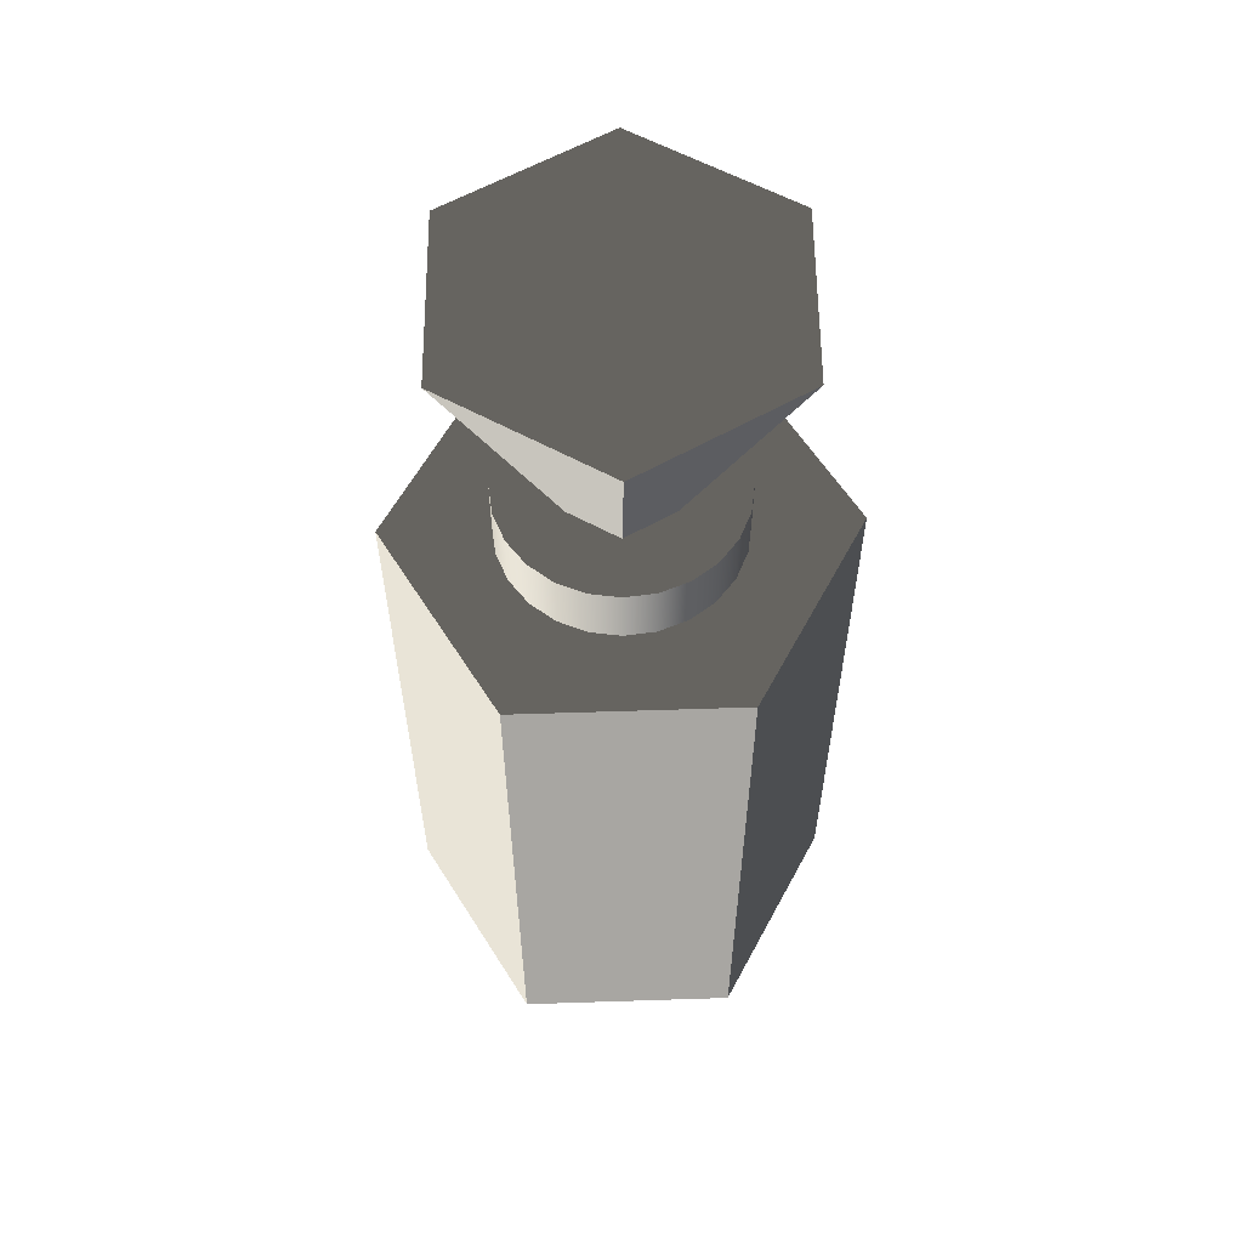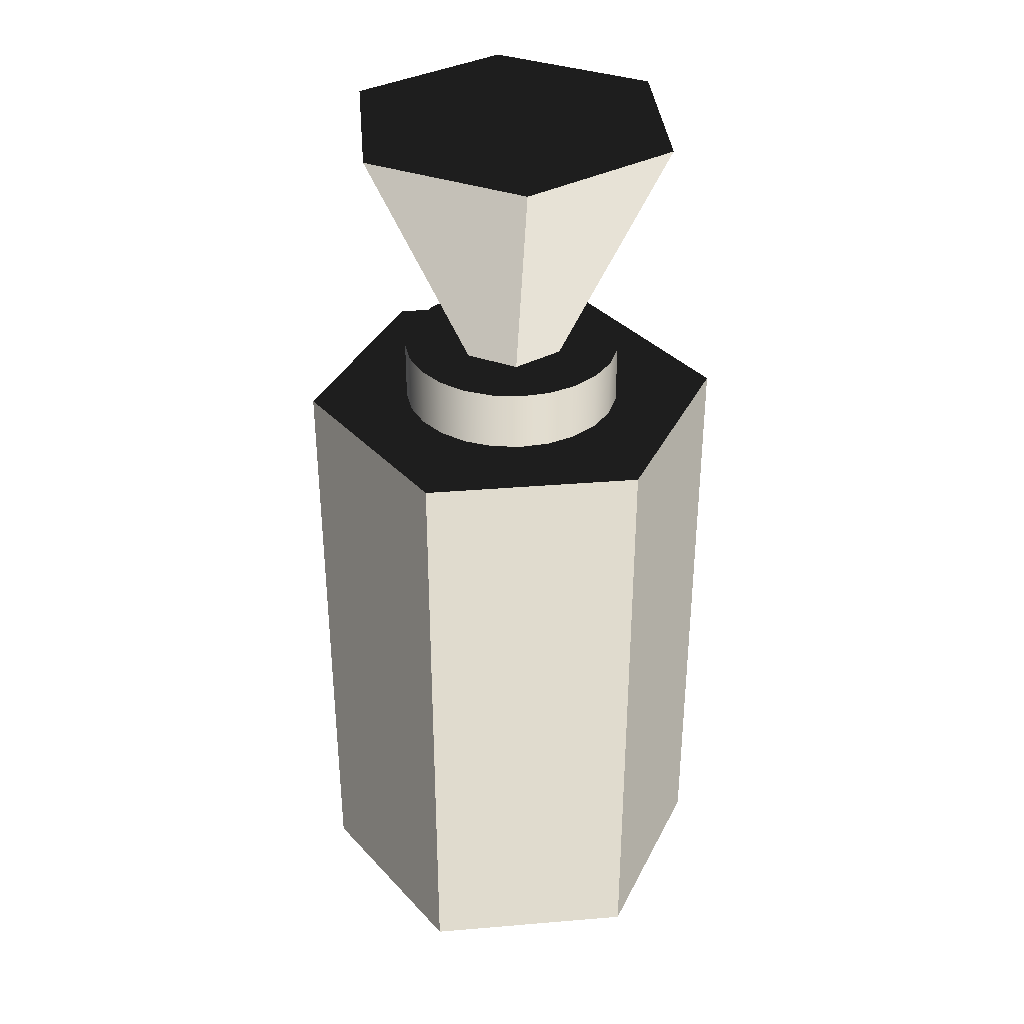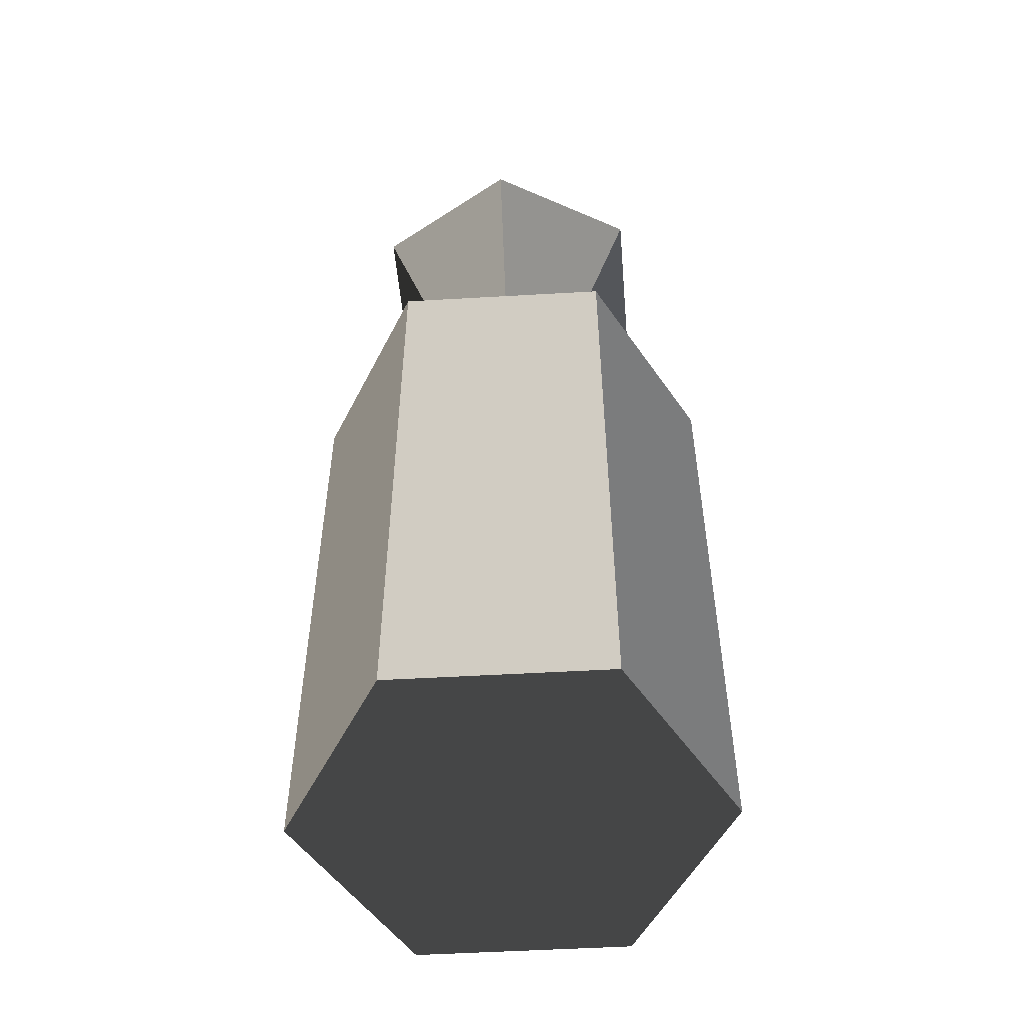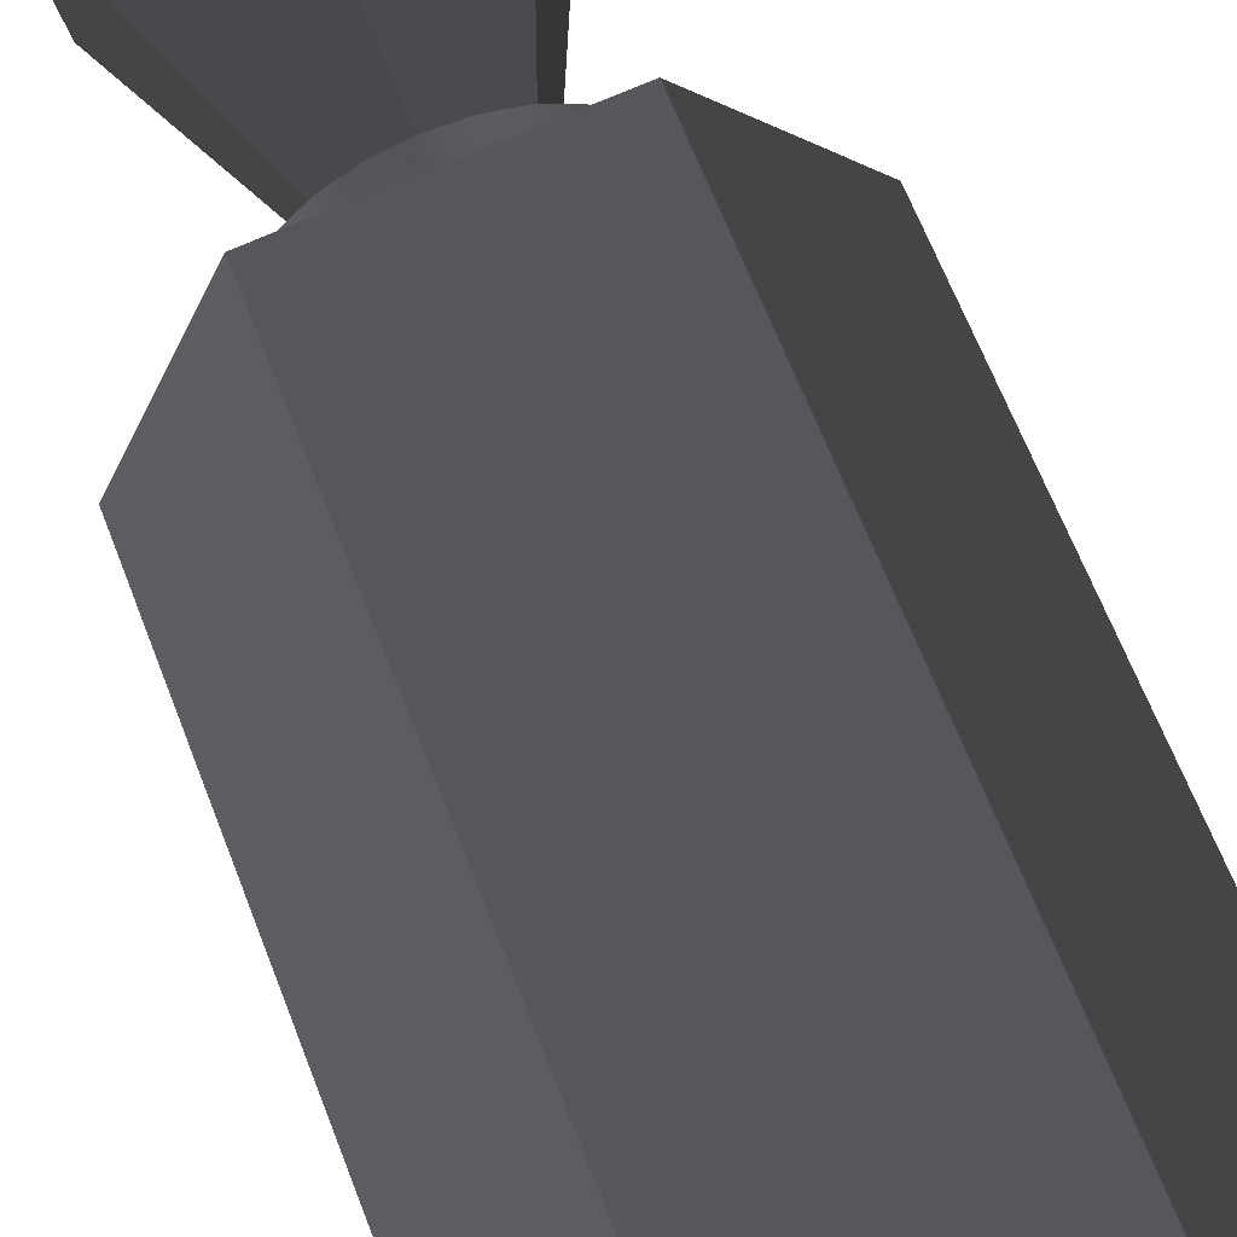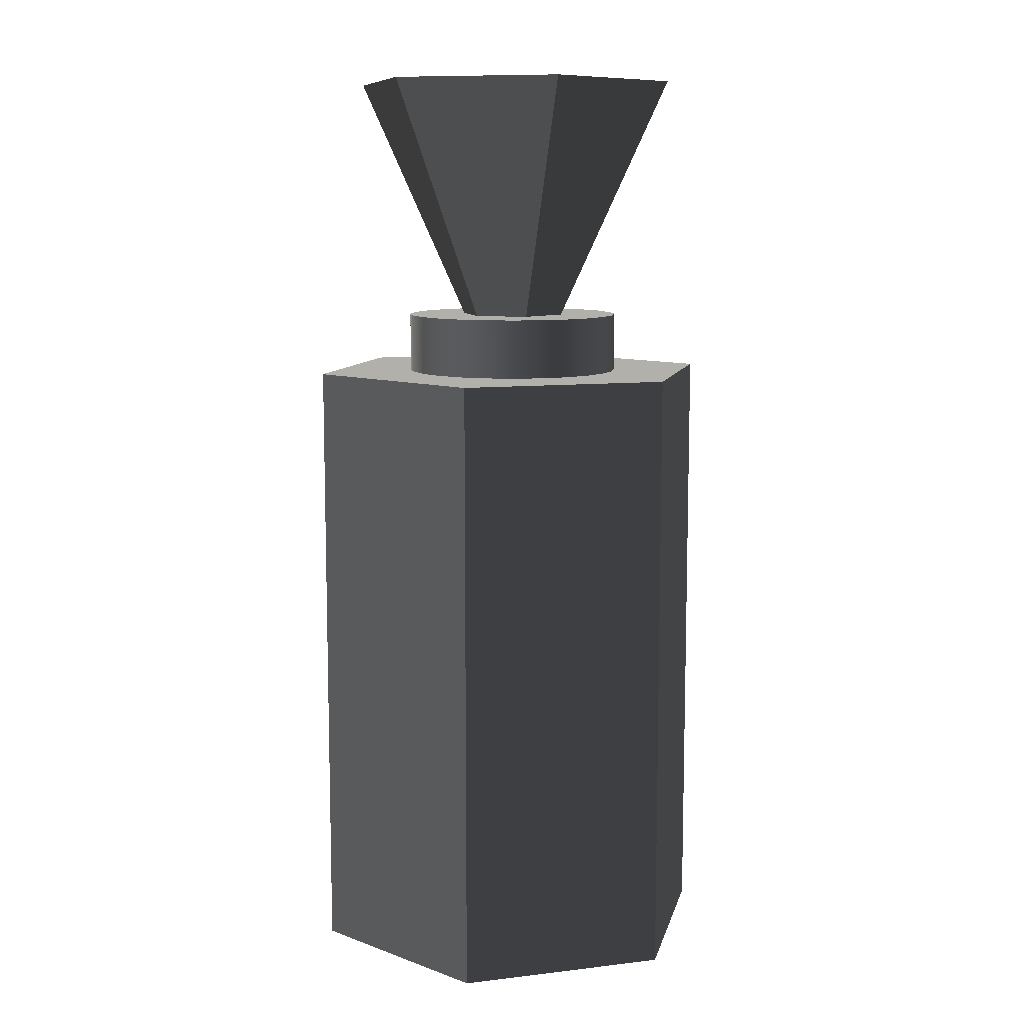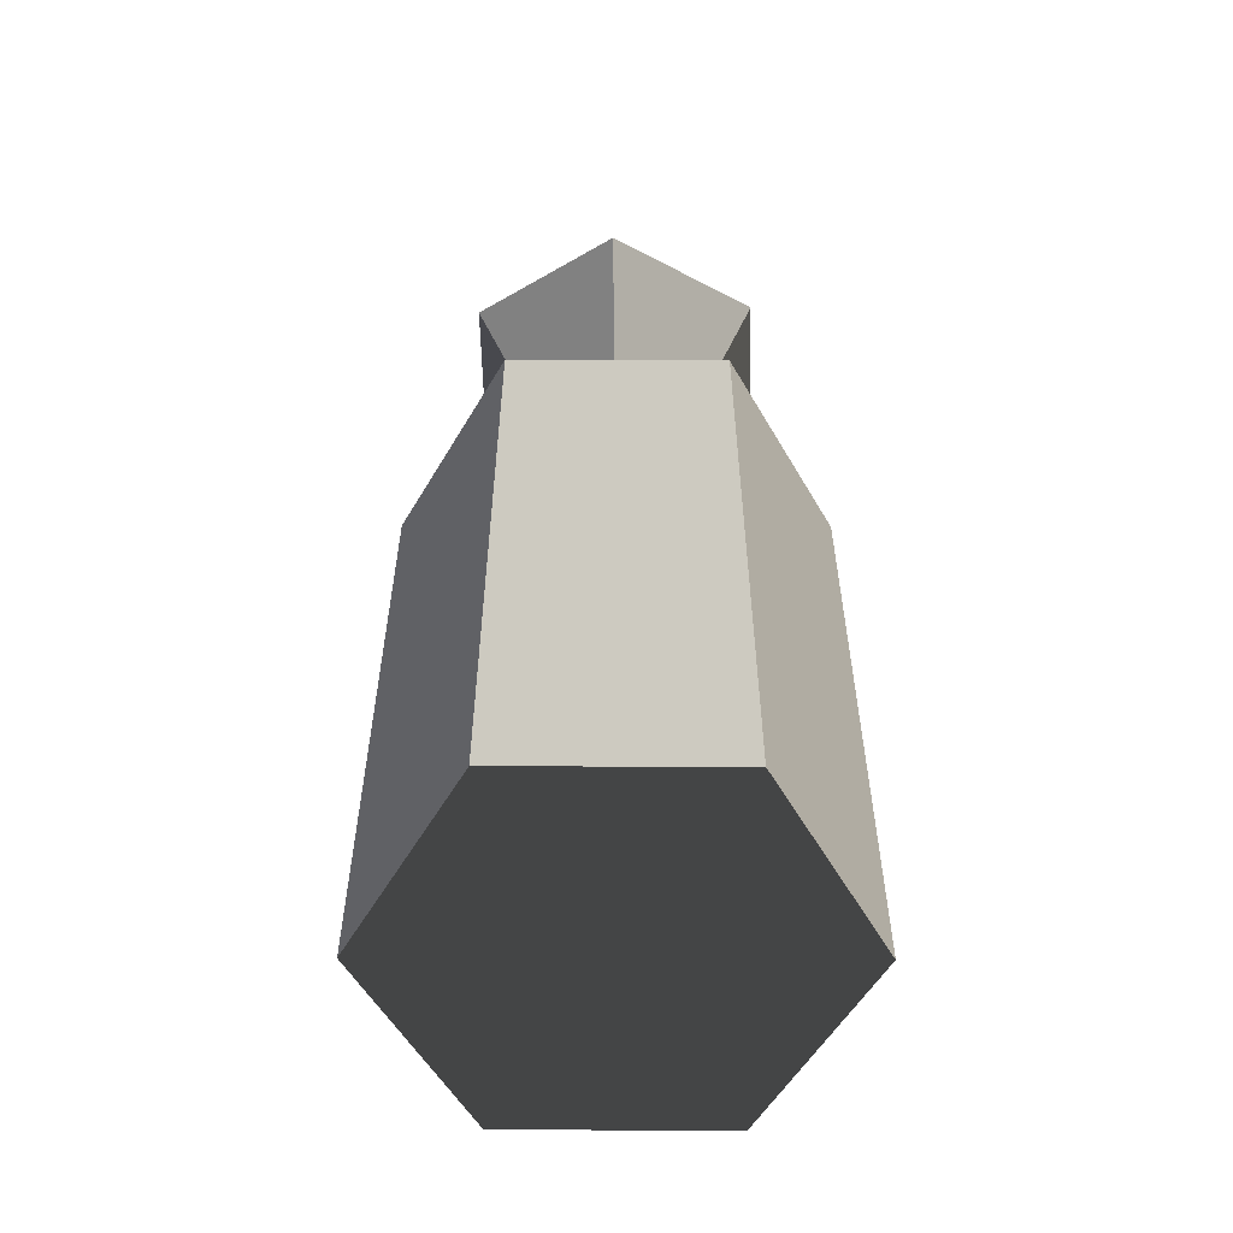
<metadata>
{"format":"obj","ext":"obj","renderer":"f3d","projection":"perspective","resolution":1024,"background":"white","views":[{"elev":58.7,"azim":50.7,"up":"+Z"},{"elev":35.3,"azim":-13.7,"up":"+Z"},{"elev":-52.4,"azim":116.2,"up":"+Z"},{"elev":64.8,"azim":159.0,"up":"+Y"},{"elev":9.6,"azim":155.6,"up":"+Z"},{"elev":-56.3,"azim":-127.6,"up":"+Z"}]}
</metadata>
<code>
v -0.03759 -0.01517 0.07473
v -0.01002 0.007696 0.01557
v -0.03139 0.02488 0.07473
v -0.01202 -0.005254 0.01557
v 0.006397 0.03953 0.07473
v -0.006006 -0.04056 0.07473
v -0.00181 -0.01347 0.01557
v 0.002201 0.01243 0.01557
v -0.01564 0.02112 0.01557
v -0.01002 0.007696 0.001036
v 0.01241 0.004223 0.01557
v -0.002699 0.02614 0.01557
v -0.0095 0.02448 0.01557
v -0.01661 -0.02141 0.01557
v -0.01002 0.007696 -0.00104
v 0.03798 0.01414 0.07473
v 0.03178 -0.02591 0.07473
v 0.01041 -0.008727 0.01557
v 0.009891 -0.02552 0.01557
v 0.01241 0.004223 0.001036
v 0.01102 0.02402 0.01557
v 0.002201 0.01243 0.001036
v 0.004299 0.02598 0.01557
v -0.0095 0.02448 -0.00104
v -0.01063 -0.02505 0.01557
v -0.0207 0.01629 0.01557
v -0.01202 -0.005254 -0.00104
v 0.01603 -0.02216 0.01557
v 0.00309 -0.02717 0.01557
v -0.01202 -0.005254 0.001036
v 0.004299 0.02598 -0.00104
v -0.002699 0.02614 -0.00104
v -0.01564 0.02112 -0.00104
v -0.003908 -0.02701 0.01557
v -0.01661 -0.02141 -0.00104
v -0.02144 -0.01635 0.01557
v 0.002201 0.01243 -0.00104
v 0.009891 -0.02552 -0.00104
v 0.00309 -0.02717 -0.00104
v 0.01241 0.004223 -0.00104
v 0.017 0.02038 0.01557
v 0.01102 0.02402 -0.00104
v -0.01063 -0.02505 -0.00104
v -0.0207 0.01629 -0.00104
v -0.02434 0.01031 0.01557
v 0.01603 -0.02216 -0.00104
v -0.003908 -0.02701 -0.00104
v 0.02109 -0.01732 0.01557
v 0.017 0.02038 -0.00104
v -0.02144 -0.01635 -0.00104
v -0.02434 0.01031 -0.00104
v -0.02481 -0.01021 0.01557
v 0.02183 0.01532 0.01557
v -0.0263 0.003588 -0.00104
v -0.0263 0.003588 0.01557
v 0.02109 -0.01732 -0.00104
v 0.02473 -0.01134 0.01557
v 0.02183 0.01532 -0.00104
v -0.02481 -0.01021 -0.00104
v -0.02646 -0.00341 0.01557
v 0.02473 -0.01134 -0.00104
v 0.0252 0.00918 0.01557
v -0.02646 -0.00341 -0.00104
v 0.02669 -0.004619 0.01557
v 0.02669 -0.004619 -0.00104
v 0.0252 0.00918 -0.00104
v 0.02685 0.002379 0.01557
v 0.02685 0.002379 -0.00104
v 0.01979 -0.04743 0.001036
v 0.05057 -0.007107 -0.1494
v 0.05057 -0.007107 0.001036
v 0.01979 -0.04743 -0.1494
v 0.03105 0.03972 -0.1494
v 0.03105 0.03972 0.001036
v -0.03053 -0.04093 -0.1494
v -0.01927 0.04622 0.001036
v -0.03053 -0.04093 0.001036
v -0.01927 0.04622 -0.1494
v -0.05005 0.005897 0.001036
v -0.05005 0.005897 -0.1494
g mesh1_mesh1-geometry
f 1 2 3
f 2 1 4
f 2 5 3
f 3 6 1
f 1 7 4
f 4 8 2
f 2 8 4
f 4 9 2
f 4 10 2
f 2 10 4
f 5 2 8
f 5 6 3
f 7 1 6
f 8 4 11
f 11 4 8
f 2 12 8
f 10 8 2
f 2 8 10
f 9 13 2
f 9 4 14
f 10 4 15
f 15 4 10
f 8 16 5
f 5 17 6
f 6 18 7
f 4 11 19
f 20 4 11
f 11 4 20
f 16 8 11
f 8 21 11
f 22 11 8
f 8 11 22
f 12 23 8
f 13 12 2
f 10 22 8
f 8 22 10
f 13 9 24
f 14 4 25
f 26 9 14
f 15 4 27
f 27 4 15
f 15 22 10
f 10 22 15
f 17 5 16
f 18 6 17
f 28 19 11
f 29 4 19
f 20 30 4
f 4 30 20
f 22 20 11
f 11 20 22
f 11 17 16
f 11 21 28
f 23 21 8
f 23 12 31
f 12 13 32
f 33 24 9
f 24 32 13
f 25 4 34
f 14 25 35
f 9 26 33
f 36 26 14
f 27 4 30
f 30 4 27
f 33 15 27
f 27 15 33
f 22 15 37
f 37 15 22
f 17 11 18
f 19 28 38
f 34 4 29
f 29 19 39
f 40 30 20
f 20 30 40
f 37 20 22
f 22 20 37
f 21 41 28
f 21 23 42
f 32 31 12
f 31 42 23
f 24 15 33
f 33 15 24
f 32 15 24
f 24 15 32
f 25 34 43
f 43 35 25
f 14 35 36
f 44 33 26
f 45 26 36
f 30 40 27
f 27 40 30
f 27 35 33
f 33 35 27
f 32 37 15
f 15 37 32
f 46 38 28
f 38 39 19
f 34 29 47
f 39 47 29
f 20 37 40
f 40 37 20
f 28 41 48
f 41 21 49
f 42 49 21
f 31 37 32
f 32 37 31
f 42 37 31
f 31 37 42
f 47 43 34
f 27 43 35
f 35 43 27
f 50 36 35
f 33 35 44
f 44 35 33
f 44 26 51
f 45 51 26
f 52 45 36
f 40 38 27
f 27 38 40
f 38 40 46
f 46 40 38
f 28 48 46
f 27 38 39
f 39 38 27
f 27 39 47
f 47 39 27
f 42 40 37
f 37 40 42
f 41 53 48
f 41 49 53
f 49 46 42
f 42 46 49
f 27 47 43
f 43 47 27
f 36 50 52
f 44 35 50
f 50 35 44
f 44 50 51
f 51 50 44
f 51 45 54
f 55 45 52
f 42 46 40
f 40 46 42
f 56 46 48
f 48 53 57
f 58 53 49
f 49 56 46
f 46 56 49
f 59 52 50
f 51 50 59
f 59 50 51
f 55 54 45
f 51 59 54
f 54 59 51
f 60 55 52
f 56 48 61
f 53 62 57
f 57 61 48
f 53 58 62
f 58 56 49
f 49 56 58
f 52 59 60
f 54 55 63
f 54 59 63
f 63 59 54
f 60 63 55
f 58 61 56
f 56 61 58
f 57 62 64
f 61 57 65
f 66 62 58
f 63 60 59
f 66 61 58
f 58 61 66
f 67 64 62
f 64 65 57
f 66 65 61
f 61 65 66
f 62 66 67
f 67 68 64
f 65 64 68
f 65 66 68
f 68 66 65
f 68 67 66
g mesh1_mesh1-geometry
f 3 2 1
f 4 1 2
f 3 5 2
f 1 6 3
f 4 7 1
f 8 2 5
f 3 6 5
f 6 1 7
f 5 16 8
f 6 17 5
f 7 18 6
f 11 8 16
f 16 5 17
f 17 6 18
f 16 17 11
f 18 11 17
g mesh1_mesh1-geometry
f 2 9 4
f 8 12 2
f 2 13 9
f 14 4 9
f 19 11 4
f 11 21 8
f 8 23 12
f 2 12 13
f 24 9 13
f 25 4 14
f 14 9 26
f 11 19 28
f 19 4 29
f 28 21 11
f 8 21 23
f 31 12 23
f 32 13 12
f 9 24 33
f 13 32 24
f 34 4 25
f 35 25 14
f 33 26 9
f 14 26 36
f 38 28 19
f 29 4 34
f 39 19 29
f 28 41 21
f 42 23 21
f 12 31 32
f 23 42 31
f 43 34 25
f 25 35 43
f 36 35 14
f 26 33 44
f 36 26 45
f 28 38 46
f 19 39 38
f 47 29 34
f 29 47 39
f 48 41 28
f 49 21 41
f 21 49 42
f 34 43 47
f 35 36 50
f 51 26 44
f 26 51 45
f 36 45 52
f 46 48 28
f 48 53 41
f 53 49 41
f 52 50 36
f 54 45 51
f 52 45 55
f 48 46 56
f 57 53 48
f 49 53 58
f 50 52 59
f 45 54 55
f 52 55 60
f 61 48 56
f 57 62 53
f 48 61 57
f 62 58 53
f 60 59 52
f 63 55 54
f 55 63 60
f 64 62 57
f 65 57 61
f 58 62 66
f 59 60 63
f 62 64 67
f 57 65 64
f 67 66 62
f 64 68 67
f 68 64 65
f 66 67 68
g mesh2_mesh2-geometry
f 69 70 71
f 70 69 72
f 73 71 70
f 74 69 71
f 69 75 72
f 72 73 70
f 71 73 74
f 69 74 76
f 75 69 77
f 78 72 75
f 73 72 78
f 73 76 74
f 69 76 77
f 79 75 77
f 78 75 80
f 76 73 78
f 77 76 79
f 75 79 80
f 80 76 78
f 76 80 79
g mesh2_mesh2-geometry
f 71 70 69
f 72 69 70
f 70 71 73
f 71 69 74
f 72 75 69
f 70 73 72
f 74 73 71
f 76 74 69
f 77 69 75
f 75 72 78
f 78 72 73
f 74 76 73
f 77 76 69
f 77 75 79
f 80 75 78
f 78 73 76
f 79 76 77
f 80 79 75
f 78 76 80
f 79 80 76
g mesh3_mesh3-geometry
l 7 8
l 8 22
l 22 37
l 15 37
l 37 40
l 27 15
l 10 15
l 27 40
l 20 40
l 30 27
l 2 10
l 11 20
l 4 30
l 18 2
g mesh4_mesh4-geometry
l 56 61
l 46 56
l 61 65
l 38 46
l 65 68
l 39 38
l 68 66
l 47 39
l 66 58
l 43 47
l 58 49
l 35 43
l 49 42
l 50 35
l 42 31
l 59 50
l 31 32
l 63 59
l 32 24
l 54 63
l 24 33
l 51 54
l 33 44
l 44 51

</code>
